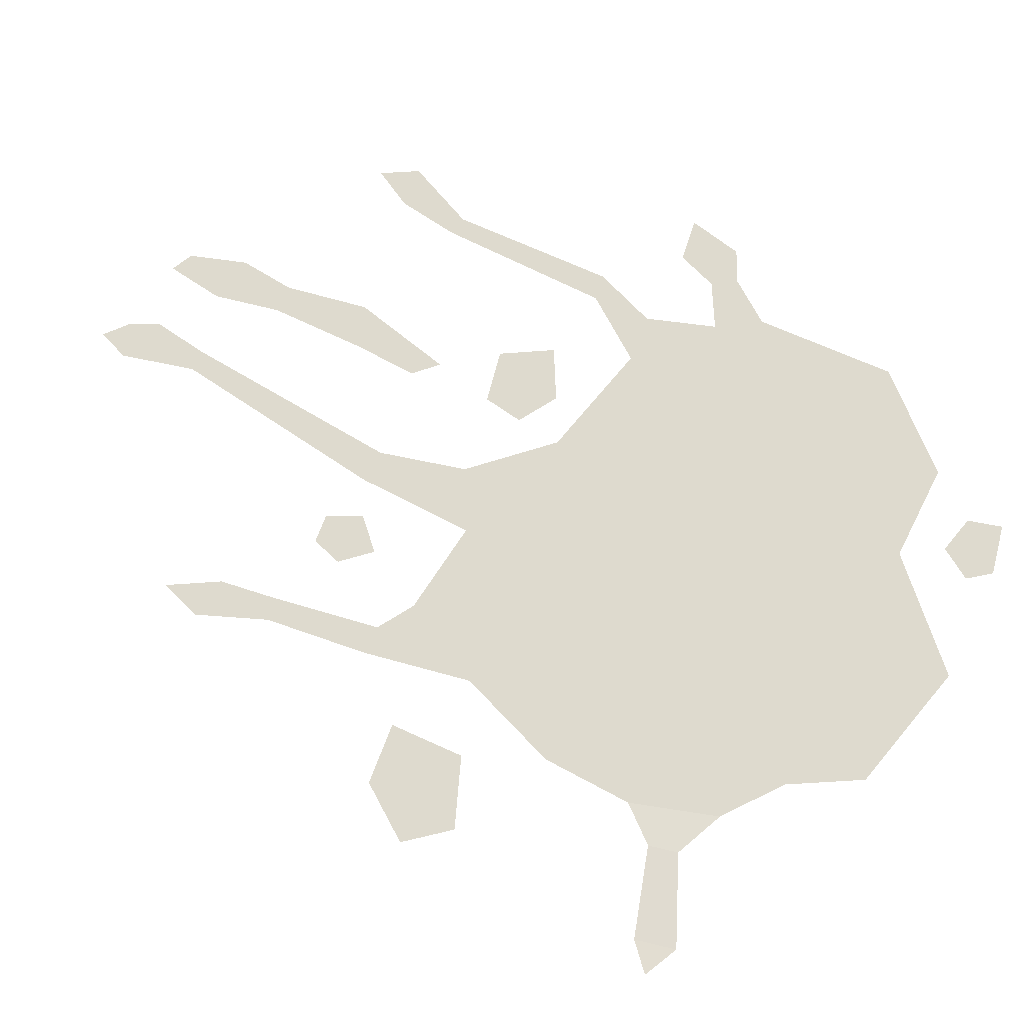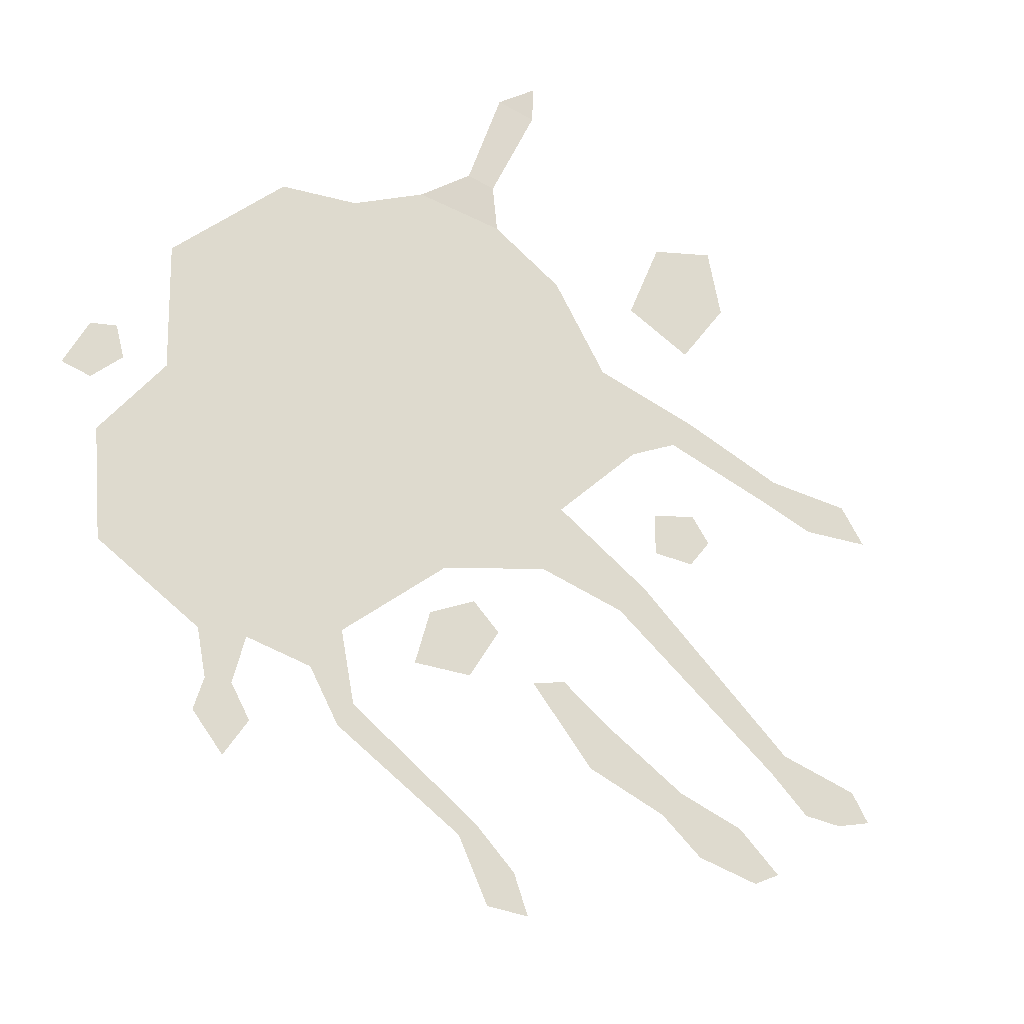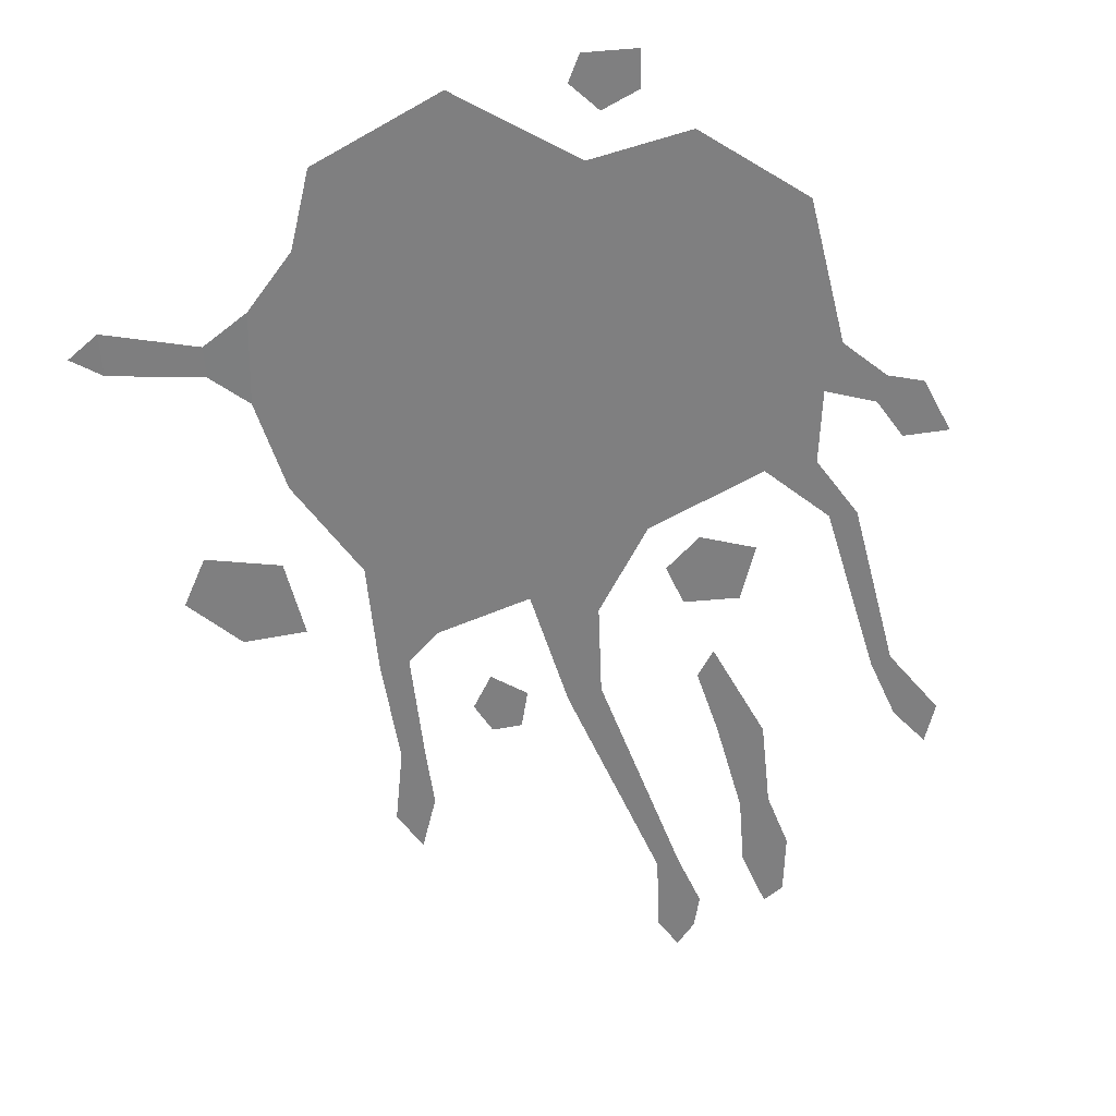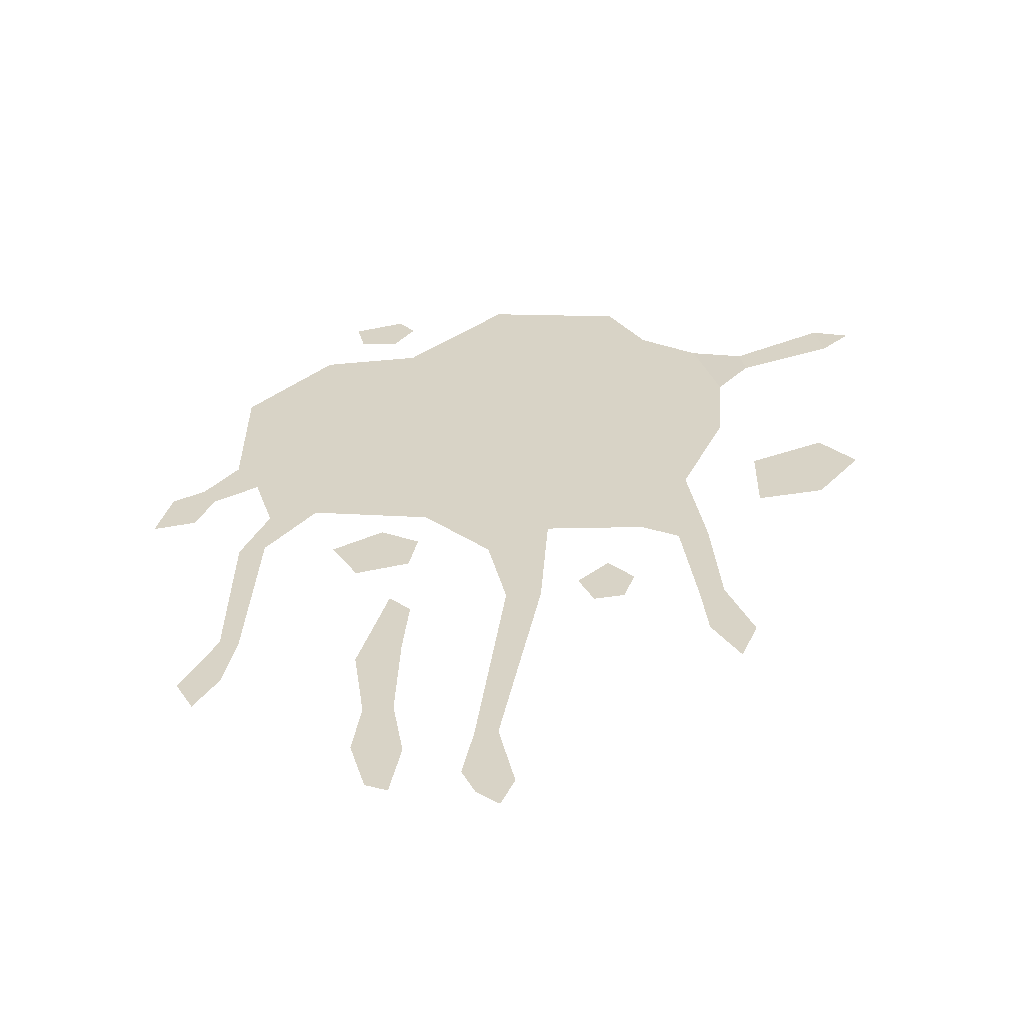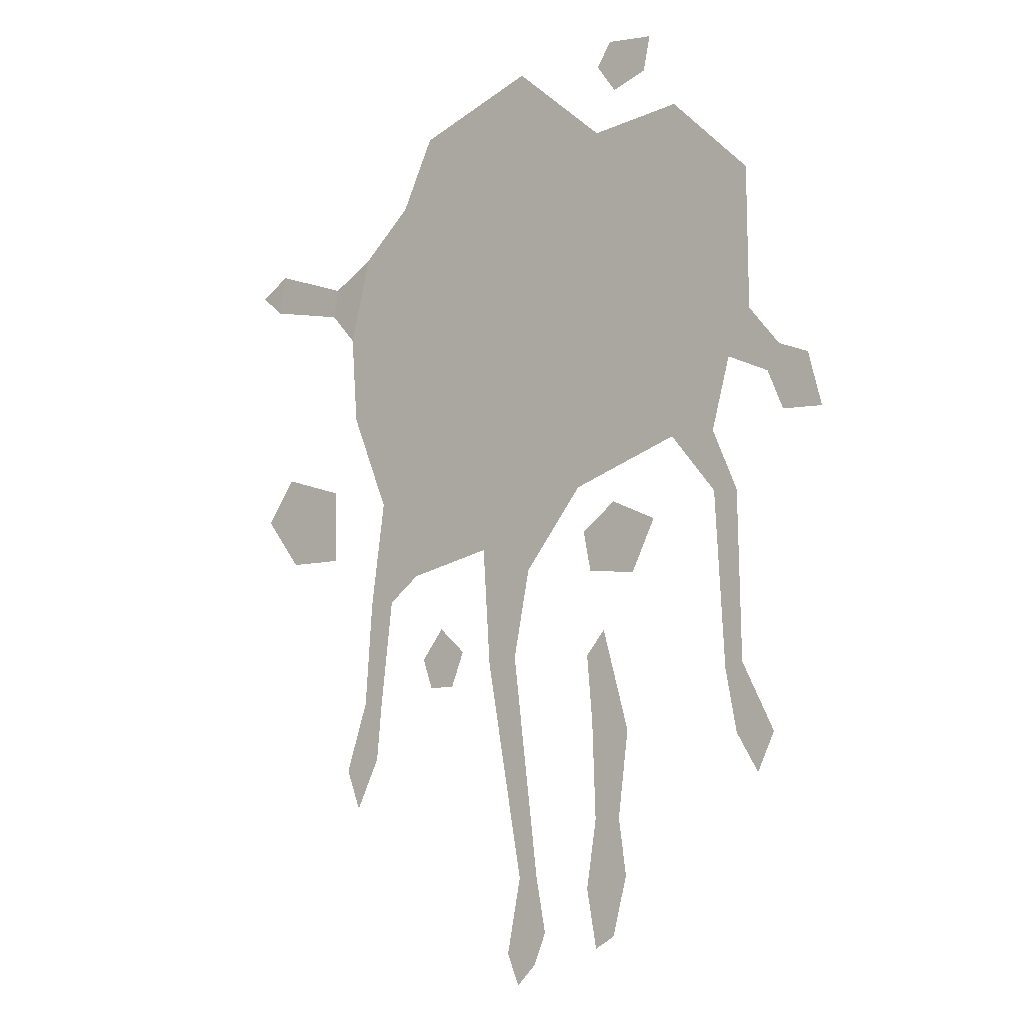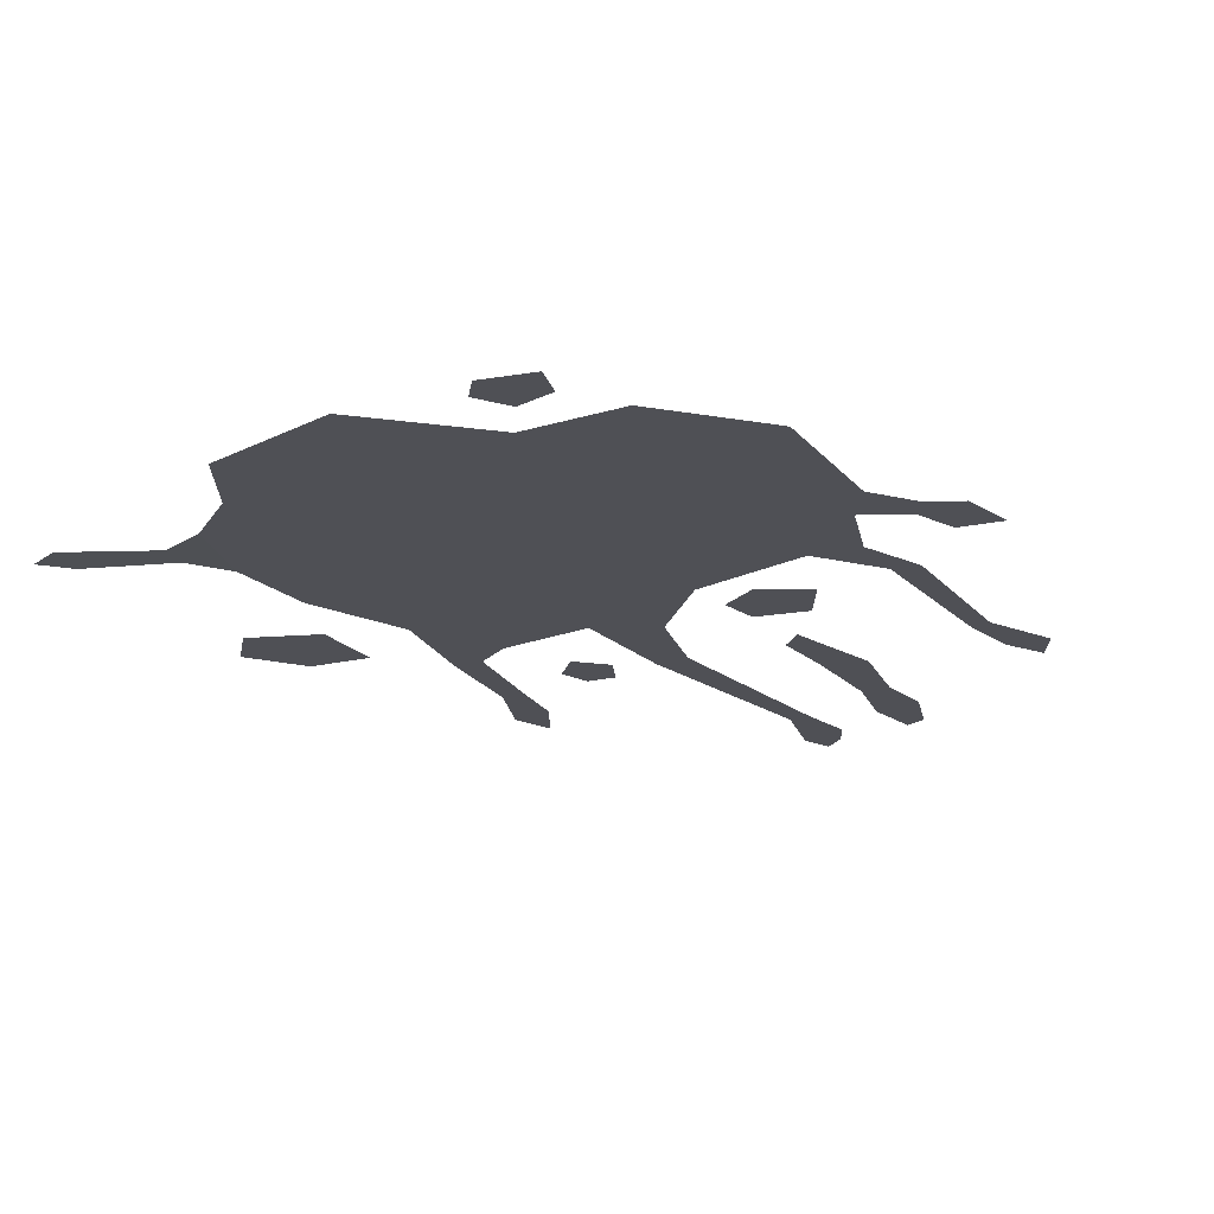
<metadata>
{"format":"obj","ext":"obj","renderer":"f3d","projection":"perspective","resolution":1024,"background":"white","views":[{"elev":71.1,"azim":113.5,"up":"+Z"},{"elev":71.1,"azim":-48.6,"up":"+Z"},{"elev":-59.7,"azim":-166.2,"up":"+Z"},{"elev":-59.1,"azim":7.1,"up":"+Y"},{"elev":-11.9,"azim":-139.2,"up":"+Y"},{"elev":-19.3,"azim":-153.1,"up":"+Z"}]}
</metadata>
<code>
v 6.665 -14.35 -0.2833
v 9.759 -11.58 -0.2833
v 8.173 -17.95 -0.2833
v 11.17 -17.81 -0.2833
v 12.31 -14.66 -0.2833
v -14.53 43.52 -0.2833
v -18.46 44.65 -0.2833
v -12.33 46.66 -0.2833
v -14.01 49.09 -0.2833
v -19.28 48.24 -0.2833
v 33.43 8.179 -0.2833
v 36.81 3.67 -0.2833
v 26.17 5.722 -0.2833
v 26.06 -2.1 -0.2833
v 32.5 -1.792 -0.2833
v -16.26 -8.475 -0.2833
v -18.99 -3.293 -0.2833
v -10.81 -7.64 -0.2833
v -9.972 -3.495 -0.2833
v -13.9 -0.8459 -0.2833
v 18.61 3.288 -0.2833
v 15.75 37.21 -0.2833
v -22.32 39.9 -0.2833
v -21.44 4.764 -0.2833
v 23.08 13.81 -0.2833
v 21.47 32.35 -0.2833
v 12.02 44.57 -0.2833
v -1.692 48.63 -0.2833
v -12.12 39.3 -0.2833
v -31.1 30.99 -0.2833
v -31.14 16.25 -0.2833
v -9.278 1.28 -0.2833
v -2.506 -6.598 -0.2833
v -3.874 24.53 -0.2833
v -3.874 24.53 -0.2833
v 3.736 -3.676 -0.2833
v 13.54 -5.347 -0.2833
v -26.46 4.585 -0.2833
v -3.534 -38.38 -0.2833
v -1.287 -38.38 -0.2833
v 18.59 -19.15 -0.2833
v 21 -18.71 -0.2833
v -29.42 -18.74 -0.2833
v -27.43 -19.23 -0.2833
v -4.621 -43.94 -0.2833
v 0.2793 -45.95 -0.2833
v 19.15 -24.95 -0.2833
v 23.53 -25.93 -0.2833
v -32.89 -25.68 -0.2833
v -28.61 -25.49 -0.2833
v 21.84 -30.14 -0.2833
v -3.264 -47.08 -0.2833
v -1.078 -49.09 -0.2833
v -30.98 -29.43 -0.2833
v -0.6253 -15.64 -0.2833
v 2.875 -15.97 -0.2833
v -29.19 -1.795 -0.2833
v -26.47 -1.503 -0.2833
v 17.2 -7.867 -0.2833
v 20.21 -7.859 -0.2833
v 23.86 23.25 -0.2833
v 27.16 26.79 -0.05014
v 26.61 29.86 -0.05014
v 36.46 29.12 0.144
v 35.71 33.35 0.144
v 39.27 31.44 0.2832
v -28.54 11.76 -0.2833
v -34.56 11.98 -0.2833
v -33.13 9.507 -0.2833
v -37.84 10.57 -0.2833
v -34.83 5.378 -0.2833
v -39.27 4.962 -0.2833
v -12.49 -13.93 -0.2833
v -10.32 -16.34 -0.2833
v -14.21 -32.91 -0.2833
v -11.26 -32.91 -0.2833
v -15.02 -38.59 -0.2833
v -10.12 -39.73 -0.2833
v -13.39 -44.45 -0.2833
v -11.2 -45.59 -0.2833
v -15.39 -24.3 -0.2833
v -10.91 -23.08 -0.2833
f 3 4 5 2 1
f 8 9 10 7 6
f 13 14 15 12 11
f 18 19 20 17 16
f 24 32 35 34
f 32 33 34 35
f 33 36 34
f 21 25 34
f 34 61 26
f 26 22 34
f 22 27 34
f 27 28 34
f 28 29 34
f 29 23 34
f 23 30 35 34
f 30 31 34 35
f 31 67 34
f 34 36 37
f 34 37 21
f 34 38 24
f 36 33 55 56
f 21 37 59 60
f 24 38 57 58
f 40 39 45 46
f 42 41 47 48
f 44 43 49 50
f 48 47 51
f 46 45 52 53
f 50 49 54
f 56 55 39 40
f 58 57 43 44
f 60 59 41 42
f 25 61 34
f 26 61 62 63
f 63 62 64 65
f 65 64 66
f 34 67 38
f 67 31 68 69
f 69 68 70 71
f 71 70 72
f 74 73 81 82
f 76 75 77 78
f 78 77 79 80
f 82 81 75 76

</code>
